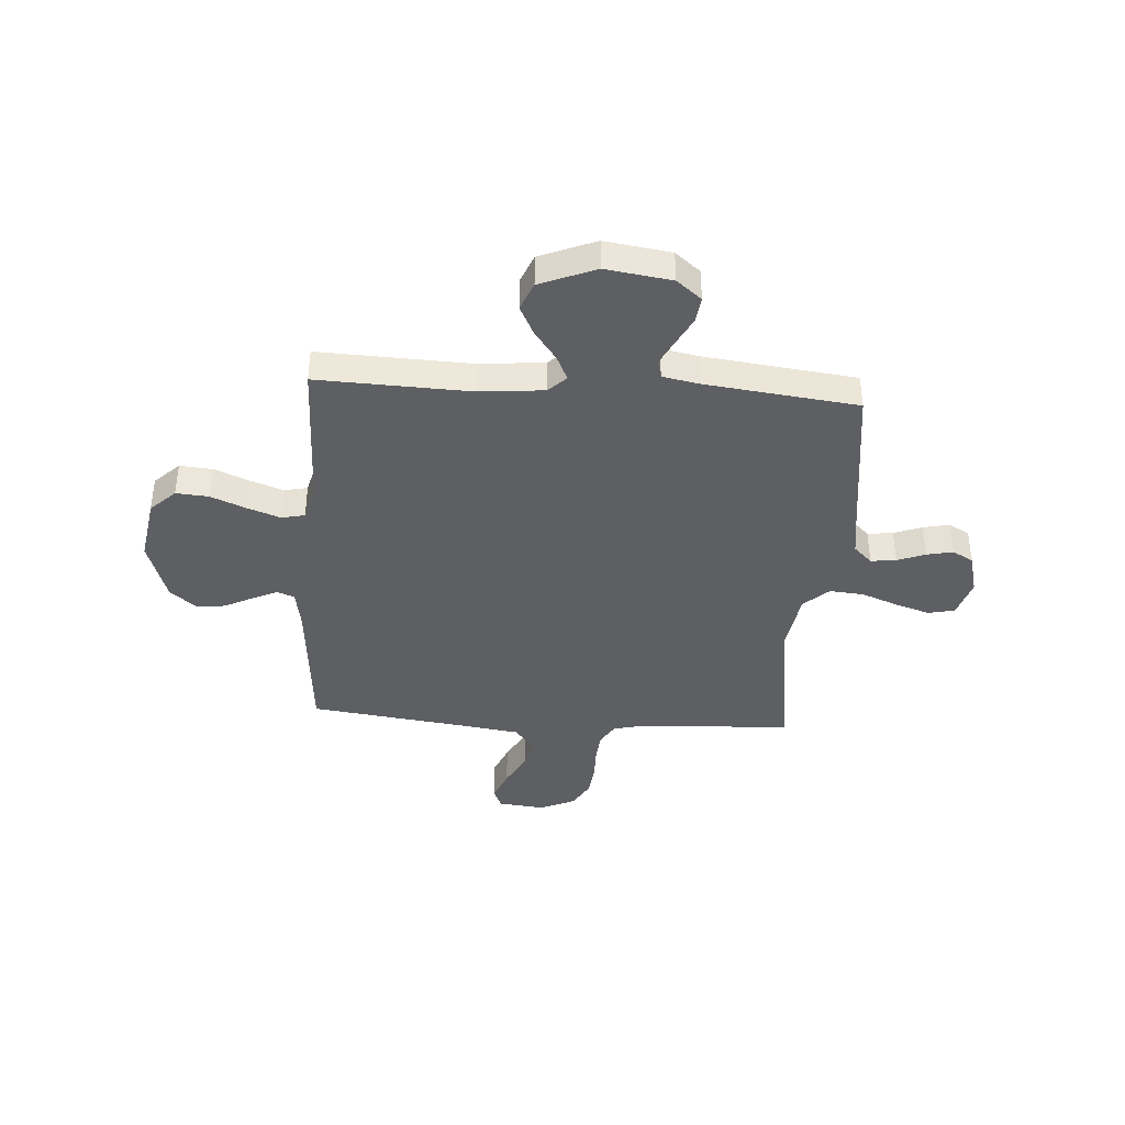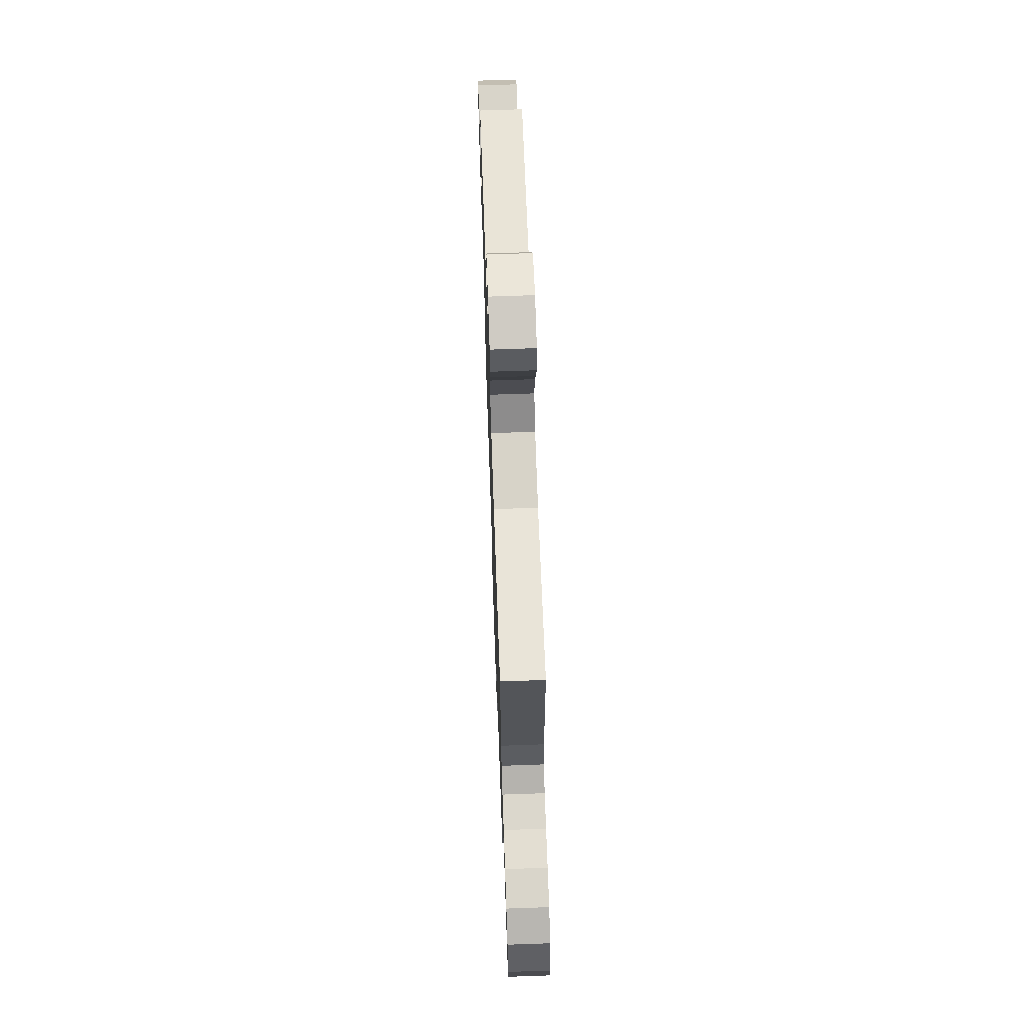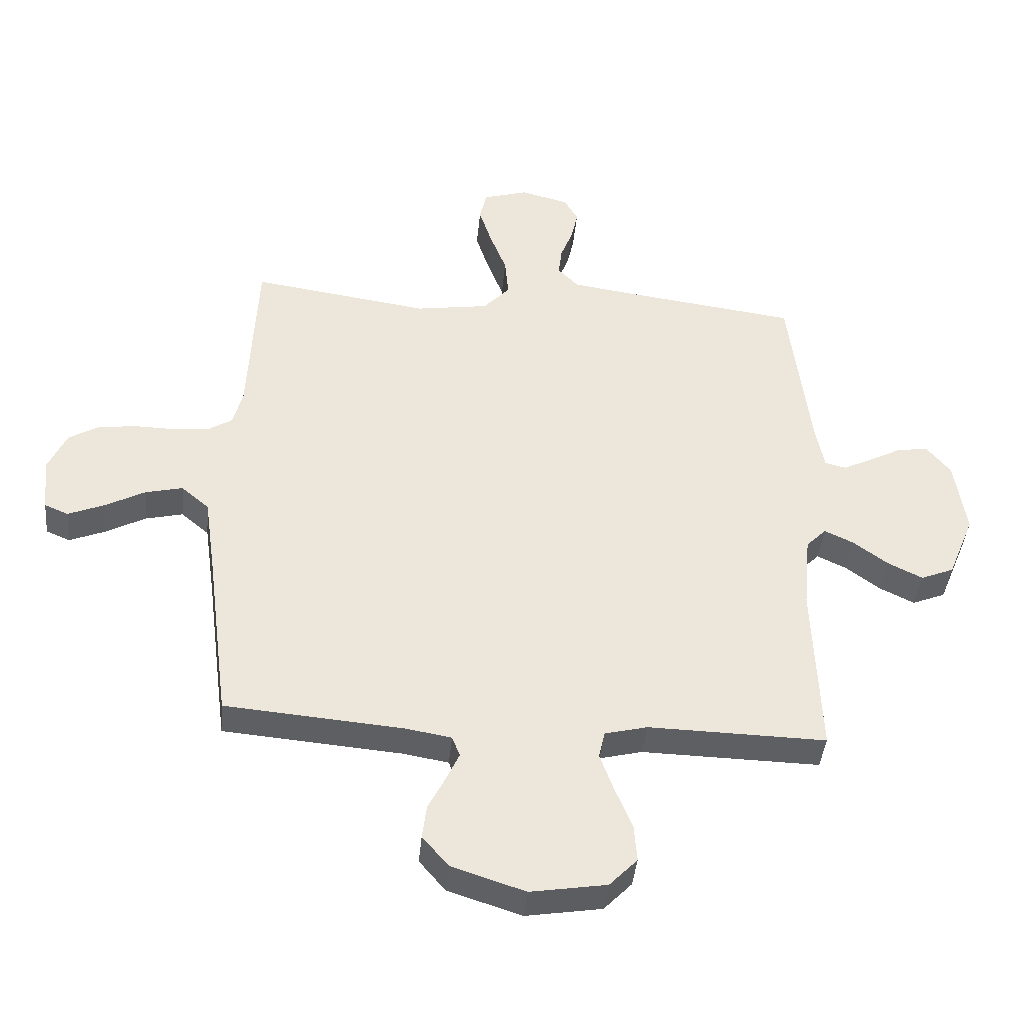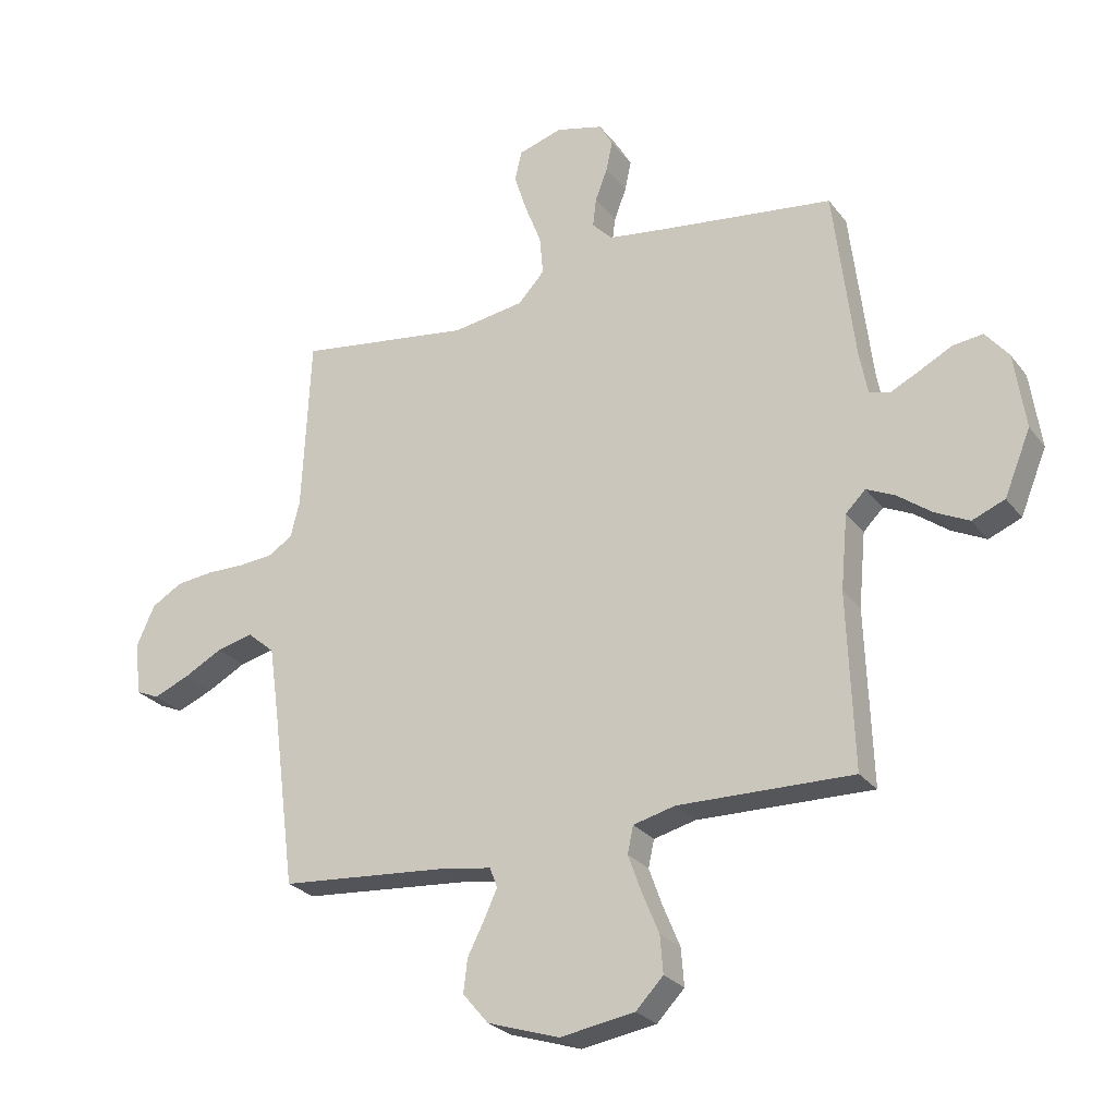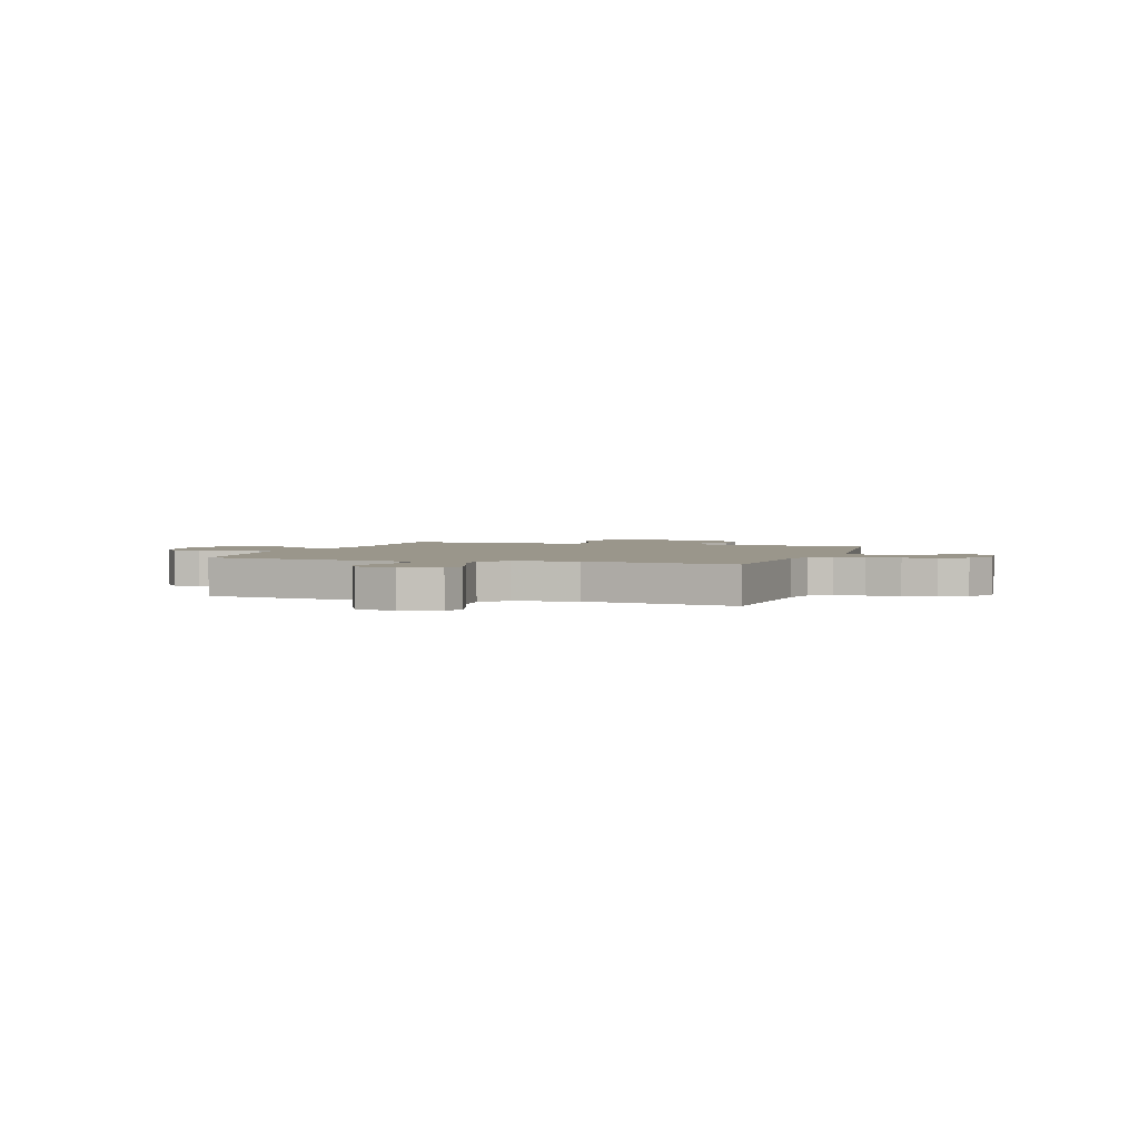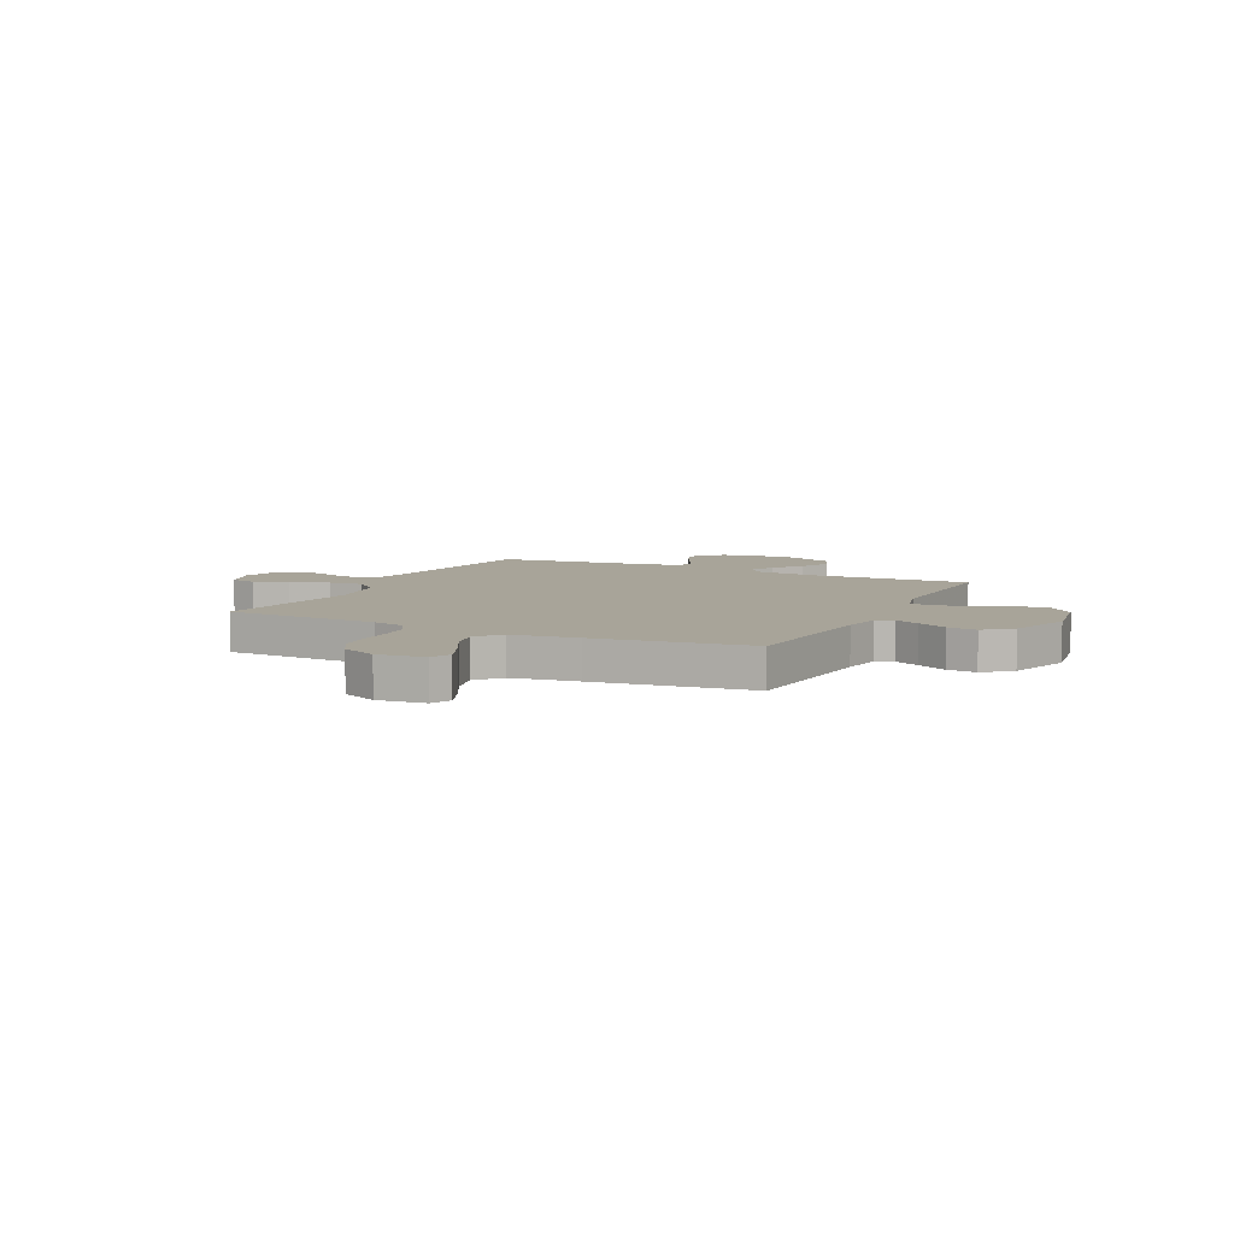
<metadata>
{"format":"obj","ext":"obj","renderer":"f3d","projection":"perspective","resolution":1024,"background":"white","views":[{"elev":-39.7,"azim":-93.9,"up":"+Y"},{"elev":68.4,"azim":88.0,"up":"+Z"},{"elev":-41.3,"azim":174.5,"up":"+Z"},{"elev":-26.2,"azim":-151.3,"up":"+Z"},{"elev":2.4,"azim":18.7,"up":"+Y"},{"elev":7.1,"azim":116.0,"up":"+Y"}]}
</metadata>
<code>
v -0.5 0.07 -0.5
v -0.489 0.07 -0.2
v -0.501 0.07 -0.072
v -0.535 0.07 -0.038
v -0.584 0.07 -0.061
v -0.642 0.07 -0.104
v -0.701 0.07 -0.133
v -0.757 0.07 -0.11
v -0.802 0.07 0
v -0.783 0.07 0.13
v -0.743 0.07 0.179
v -0.692 0.07 0.173
v -0.636 0.07 0.144
v -0.586 0.07 0.119
v -0.55 0.07 0.128
v -0.536 0.07 0.2
v -0.5 0.07 0.5
v -0.2 0.07 0.539
v -0.101 0.07 0.553
v -0.066 0.07 0.589
v -0.072 0.07 0.639
v -0.093 0.07 0.694
v -0.104 0.07 0.746
v -0.081 0.07 0.787
v 0 0.07 0.808
v 0.076 0.07 0.785
v 0.088 0.07 0.733
v 0.066 0.07 0.665
v 0.038 0.07 0.592
v 0.032 0.07 0.525
v 0.077 0.07 0.476
v 0.2 0.07 0.457
v 0.5 0.07 0.5
v 0.514 0.07 0.2
v 0.53 0.07 0.137
v 0.572 0.07 0.111
v 0.631 0.07 0.106
v 0.697 0.07 0.107
v 0.761 0.07 0.1
v 0.814 0.07 0.069
v 0.845 0.07 0
v 0.835 0.07 -0.092
v 0.795 0.07 -0.109
v 0.734 0.07 -0.084
v 0.667 0.07 -0.048
v 0.604 0.07 -0.033
v 0.557 0.07 -0.073
v 0.539 0.07 -0.2
v 0.5 0.07 -0.5
v 0.2 0.07 -0.525
v 0.123 0.07 -0.538
v 0.11 0.07 -0.572
v 0.132 0.07 -0.62
v 0.161 0.07 -0.677
v 0.168 0.07 -0.734
v 0.124 0.07 -0.786
v 0 0.07 -0.826
v -0.128 0.07 -0.805
v -0.175 0.07 -0.756
v -0.17 0.07 -0.692
v -0.141 0.07 -0.622
v -0.118 0.07 -0.558
v -0.128 0.07 -0.512
v -0.2 0.07 -0.494
v -0.5 0 -0.5
v -0.489 0 -0.2
v -0.501 0 -0.072
v -0.535 0 -0.038
v -0.584 0 -0.061
v -0.642 0 -0.104
v -0.701 0 -0.133
v -0.757 0 -0.11
v -0.802 0 0
v -0.783 0 0.13
v -0.743 0 0.179
v -0.692 0 0.173
v -0.636 0 0.144
v -0.586 0 0.119
v -0.55 0 0.128
v -0.536 0 0.2
v -0.5 0 0.5
v -0.2 0 0.539
v -0.101 0 0.553
v -0.066 0 0.589
v -0.072 0 0.639
v -0.093 0 0.694
v -0.104 0 0.746
v -0.081 0 0.787
v 0 0 0.808
v 0.076 0 0.785
v 0.088 0 0.733
v 0.066 0 0.665
v 0.038 0 0.592
v 0.032 0 0.525
v 0.077 0 0.476
v 0.2 0 0.457
v 0.5 0 0.5
v 0.514 0 0.2
v 0.53 0 0.137
v 0.572 0 0.111
v 0.631 0 0.106
v 0.697 0 0.107
v 0.761 0 0.1
v 0.814 0 0.069
v 0.845 0 0
v 0.835 0 -0.092
v 0.795 0 -0.109
v 0.734 0 -0.084
v 0.667 0 -0.048
v 0.604 0 -0.033
v 0.557 0 -0.073
v 0.539 0 -0.2
v 0.5 0 -0.5
v 0.2 0 -0.525
v 0.123 0 -0.538
v 0.11 0 -0.572
v 0.132 0 -0.62
v 0.161 0 -0.677
v 0.168 0 -0.734
v 0.124 0 -0.786
v 0 0 -0.826
v -0.128 0 -0.805
v -0.175 0 -0.756
v -0.17 0 -0.692
v -0.141 0 -0.622
v -0.118 0 -0.558
v -0.128 0 -0.512
v -0.2 0 -0.494
f 59 60 61
f 58 59 61
f 57 58 61
f 56 57 61
f 55 56 61
f 54 55 61
f 53 54 61
f 52 53 61 62
f 51 52 62 63
f 48 49 50
f 51 63 64
f 50 51 64
f 48 50 64
f 47 48 64
f 43 44 45
f 42 43 45
f 41 42 45
f 40 41 45
f 39 40 45
f 38 39 45
f 37 38 45
f 36 37 45 46
f 64 1 2
f 47 64 2
f 46 47 2
f 36 46 2
f 35 36 2
f 27 28 29
f 26 27 29
f 25 26 29
f 24 25 29
f 23 24 29
f 22 23 29
f 21 22 29
f 20 21 29 30
f 19 20 30 31
f 16 17 18
f 18 19 31
f 16 18 31
f 15 16 31
f 11 12 13
f 10 11 13
f 9 10 13
f 8 9 13
f 7 8 13
f 6 7 13
f 5 6 13
f 4 5 13 14
f 3 4 14 15
f 34 35 2 3
f 34 3 15
f 33 34 15
f 32 33 15
f 15 31 32
f 125 124 123
f 125 123 122
f 125 122 121
f 125 121 120
f 125 120 119
f 125 119 118
f 125 118 117
f 126 125 117 116
f 127 126 116 115
f 114 113 112
f 128 127 115
f 128 115 114
f 128 114 112
f 128 112 111
f 109 108 107
f 109 107 106
f 109 106 105
f 109 105 104
f 109 104 103
f 109 103 102
f 109 102 101
f 110 109 101 100
f 66 65 128
f 66 128 111
f 66 111 110
f 66 110 100
f 66 100 99
f 93 92 91
f 93 91 90
f 93 90 89
f 93 89 88
f 93 88 87
f 93 87 86
f 93 86 85
f 94 93 85 84
f 95 94 84 83
f 82 81 80
f 95 83 82
f 95 82 80
f 95 80 79
f 77 76 75
f 77 75 74
f 77 74 73
f 77 73 72
f 77 72 71
f 77 71 70
f 77 70 69
f 78 77 69 68
f 79 78 68 67
f 67 66 99 98
f 79 67 98
f 79 98 97
f 79 97 96
f 96 95 79
f 1 65 66 2
f 2 66 67 3
f 3 67 68 4
f 4 68 69 5
f 5 69 70 6
f 6 70 71 7
f 7 71 72 8
f 8 72 73 9
f 9 73 74 10
f 10 74 75 11
f 11 75 76 12
f 12 76 77 13
f 13 77 78 14
f 14 78 79 15
f 15 79 80 16
f 16 80 81 17
f 17 81 82 18
f 18 82 83 19
f 19 83 84 20
f 20 84 85 21
f 21 85 86 22
f 22 86 87 23
f 23 87 88 24
f 24 88 89 25
f 25 89 90 26
f 26 90 91 27
f 27 91 92 28
f 28 92 93 29
f 29 93 94 30
f 30 94 95 31
f 31 95 96 32
f 32 96 97 33
f 33 97 98 34
f 34 98 99 35
f 35 99 100 36
f 36 100 101 37
f 37 101 102 38
f 38 102 103 39
f 39 103 104 40
f 40 104 105 41
f 41 105 106 42
f 42 106 107 43
f 43 107 108 44
f 44 108 109 45
f 45 109 110 46
f 46 110 111 47
f 47 111 112 48
f 48 112 113 49
f 49 113 114 50
f 50 114 115 51
f 51 115 116 52
f 52 116 117 53
f 53 117 118 54
f 54 118 119 55
f 55 119 120 56
f 56 120 121 57
f 57 121 122 58
f 58 122 123 59
f 59 123 124 60
f 60 124 125 61
f 61 125 126 62
f 62 126 127 63
f 63 127 128 64
f 64 128 65 1

</code>
